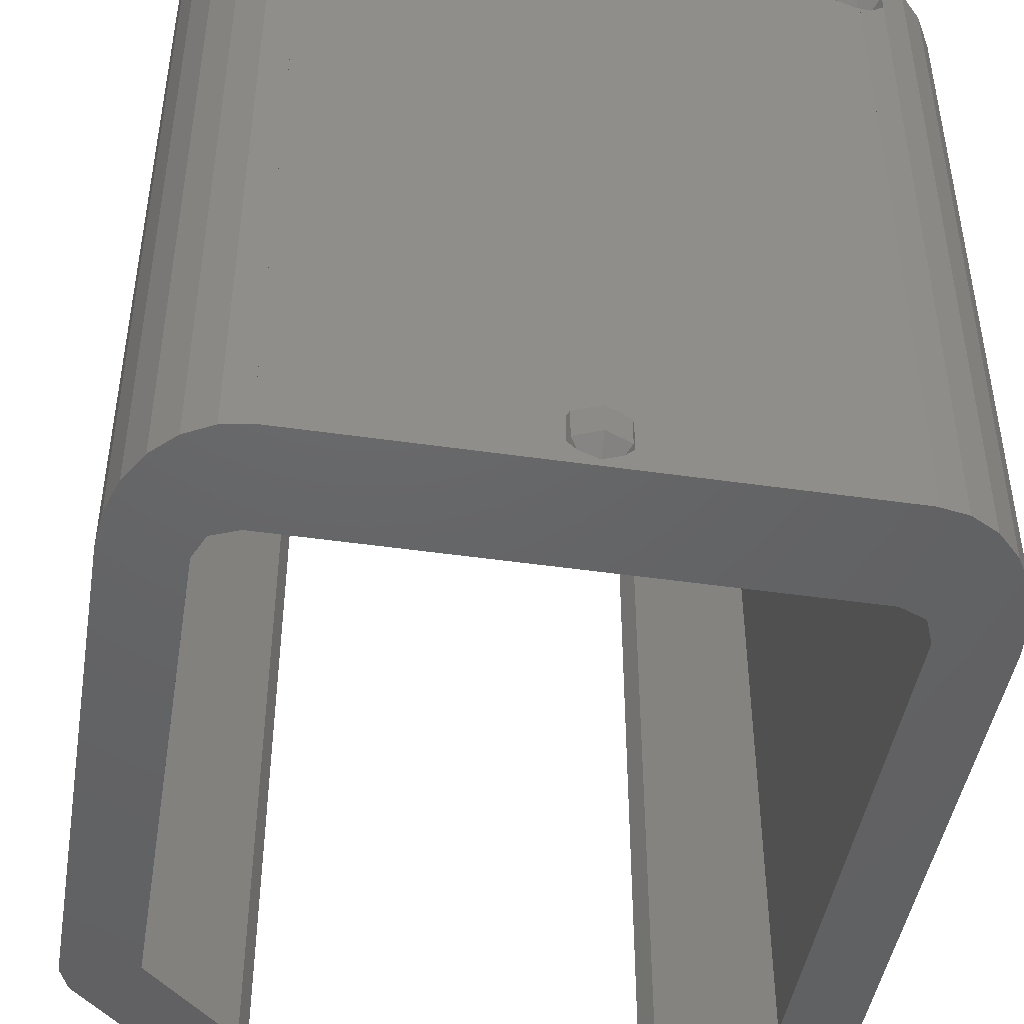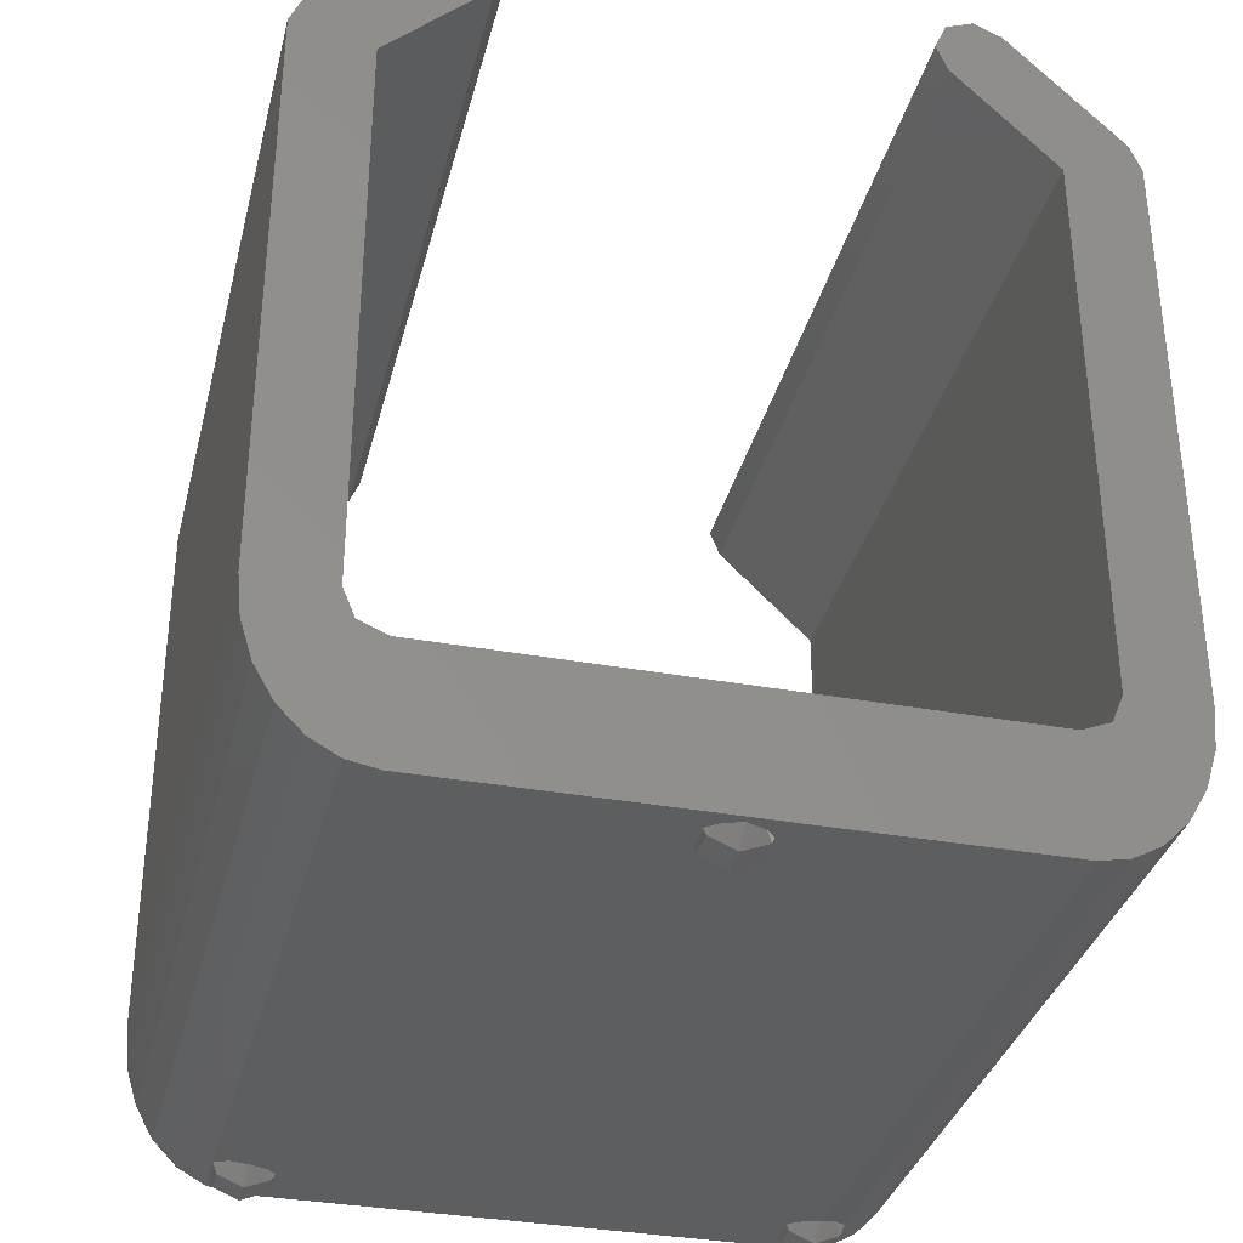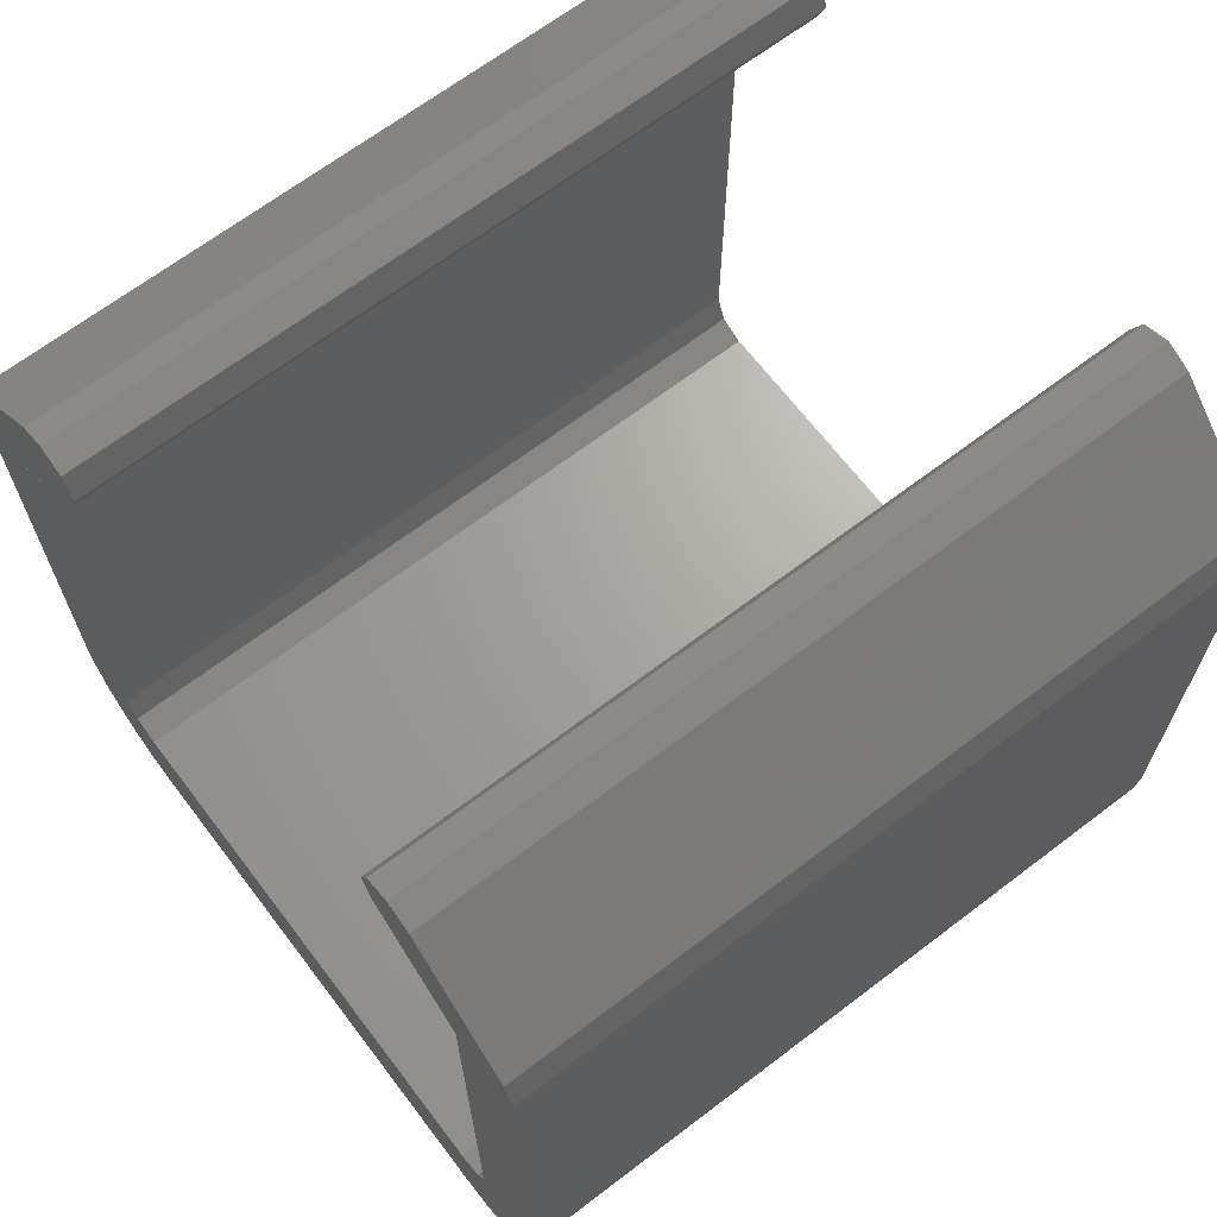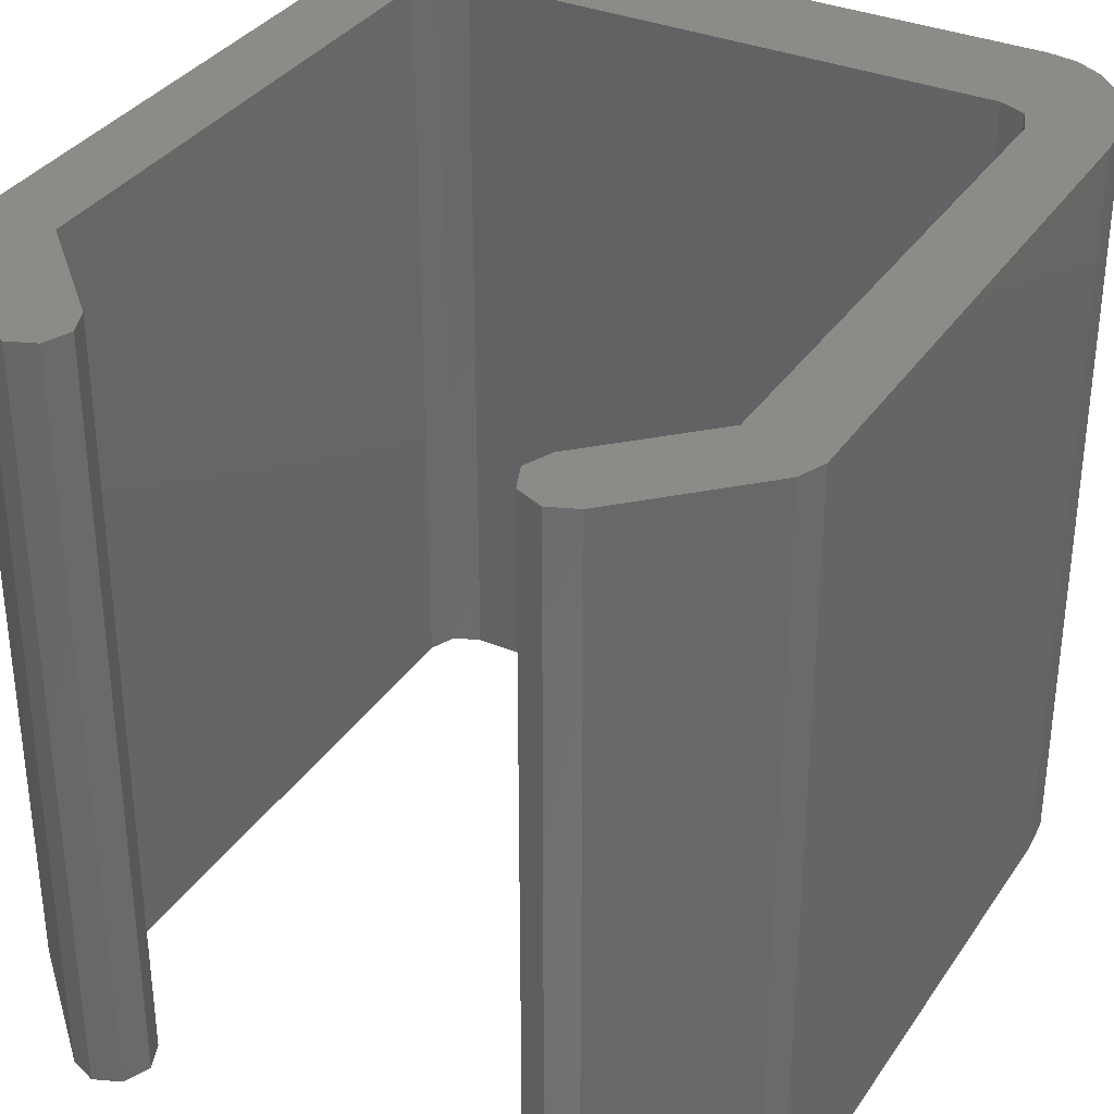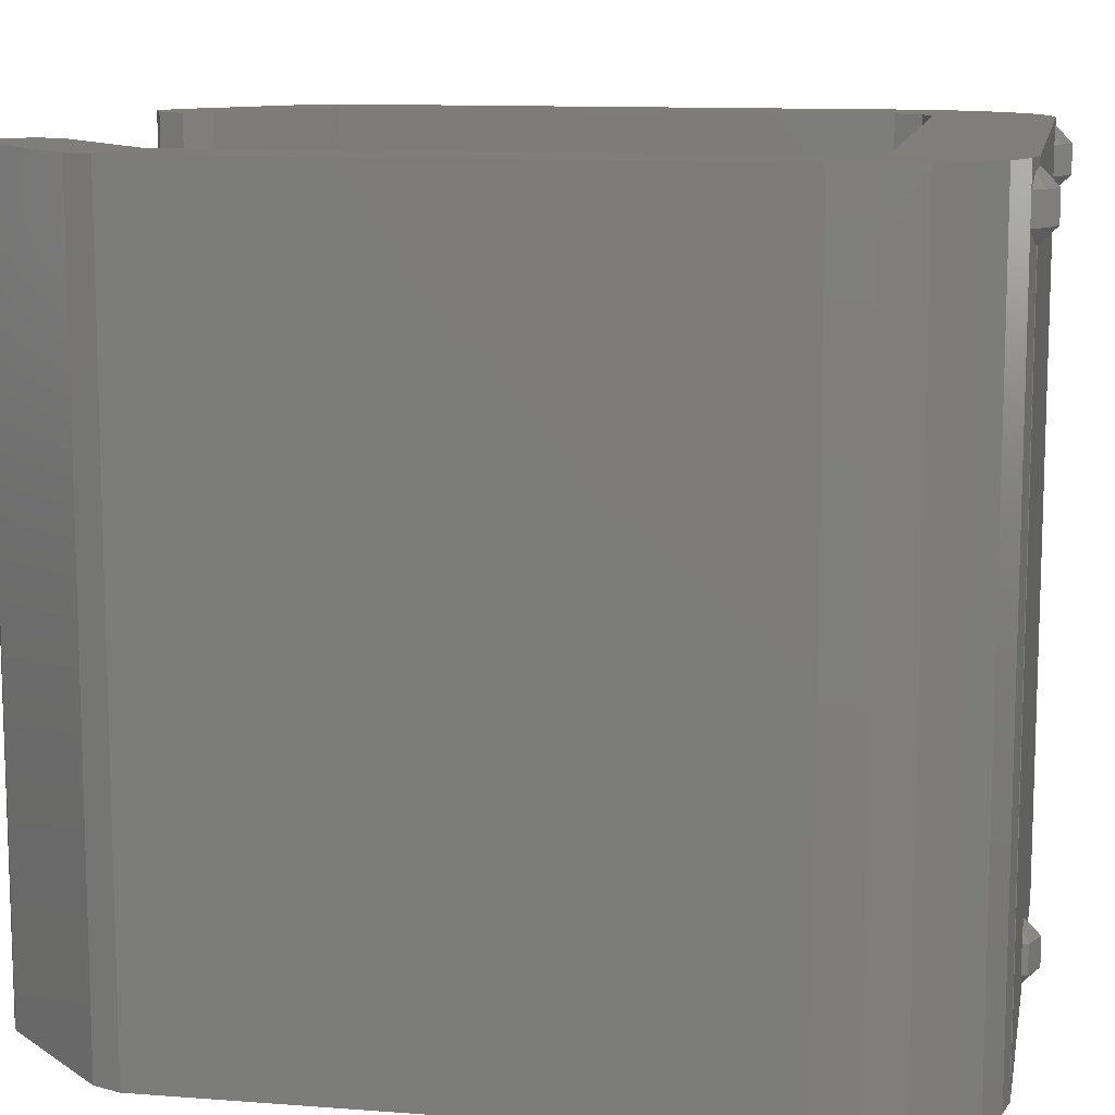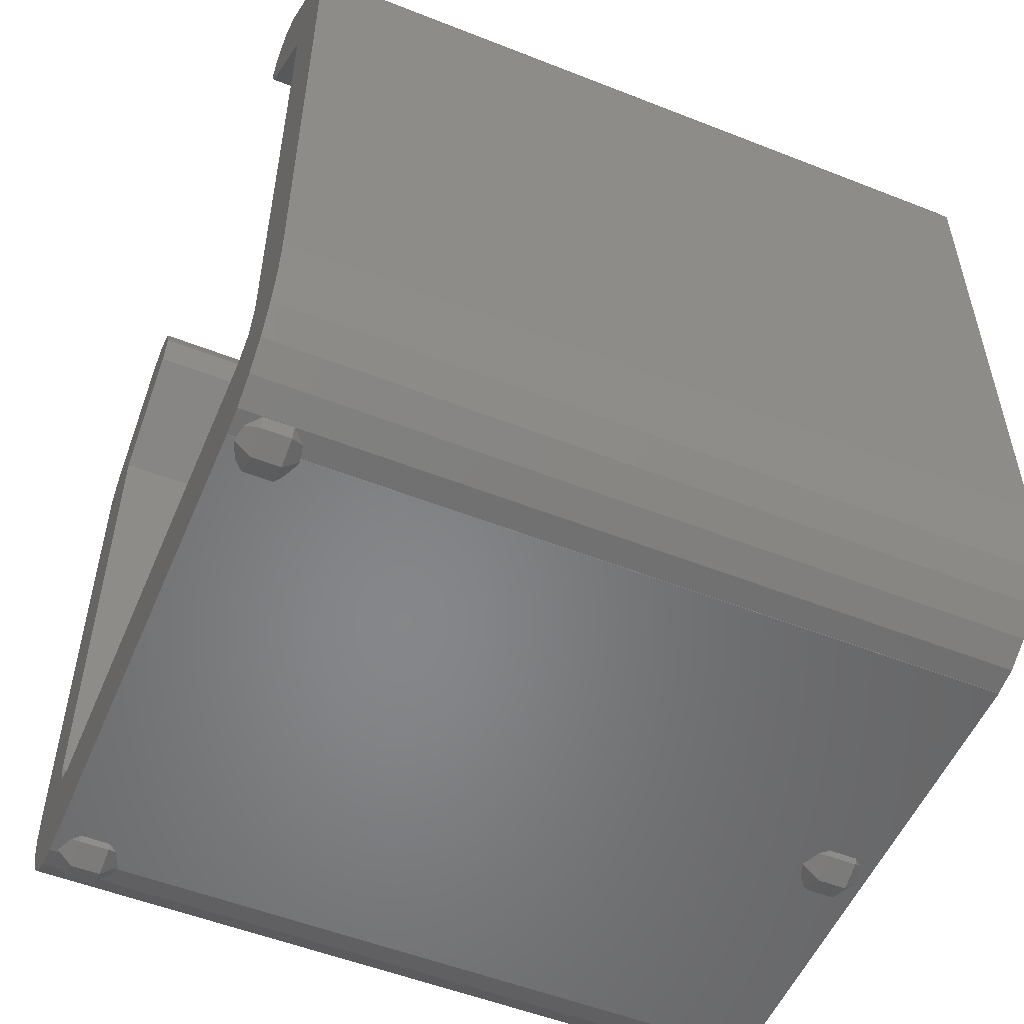
<metadata>
{"format":"stl","ext":"stl","renderer":"f3d","projection":"perspective","resolution":1024,"background":"white","views":[{"elev":-46.0,"azim":170.6,"up":"+Y"},{"elev":-34.3,"azim":-13.9,"up":"+Z"},{"elev":67.3,"azim":-127.3,"up":"+Z"},{"elev":34.3,"azim":29.1,"up":"+Y"},{"elev":11.5,"azim":100.5,"up":"+Y"},{"elev":-53.5,"azim":-112.8,"up":"+Z"}]}
</metadata>
<code>
# stl→obj: 160 verts, 316 faces
v 4.085 3.043e-15 13.7
v 5.824 -12 12
v 5.824 2.665e-15 12
v 4.085 -12 13.7
v 6 2.57e-15 11.58
v 6 -12 11.58
v 3.061 -12 13.28
v 3.236 3.043e-15 13.7
v 3.061 2.949e-15 13.28
v 3.236 -12 13.7
v 3.236 -12 12.86
v 3.236 2.855e-15 12.86
v 3.661 -12 13.88
v 3.661 3.082e-15 13.88
v 4.8 2.514e-15 11.32
v 6 5.995e-16 2.7
v 4.8 5.995e-16 2.7
v 5.939 4.616e-16 2.079
v 4.624 5.053e-16 2.276
v 5.473 2.227e-16 1.003
v 4.2 4.663e-16 2.1
v 5.759 3.331e-16 1.5
v -3.236 3.043e-15 13.7
v -4.085 3.043e-15 13.7
v -3.661 3.082e-15 13.88
v -3.061 2.949e-15 13.28
v -3.236 2.855e-15 12.86
v -4.8 2.514e-15 11.32
v -5.824 2.665e-15 12
v -6 2.57e-15 11.58
v -6 5.995e-16 2.7
v -4.8 5.995e-16 2.7
v -5.939 4.616e-16 2.079
v -4.624 5.053e-16 2.276
v -5.473 2.227e-16 1.003
v -4.2 4.663e-16 2.1
v 4.25 6.661e-17 0.3
v 2.459 4.663e-16 2.1
v 4.25 6.856e-17 0.3088
v -2.459 4.663e-16 2.1
v 5.1 1.38e-16 0.6215
v -4.25 6.856e-17 0.3088
v -4.666 8.477e-17 0.3818
v 4.666 8.477e-17 0.3818
v -5.759 3.331e-16 1.5
v -5.1 1.38e-16 0.6215
v -4.25 6.661e-17 0.3
v -4.085 -12 13.7
v -3.236 -12 13.7
v -3.661 -12 13.88
v -3.061 -12 13.28
v -3.236 -12 12.86
v -4.8 -12 11.32
v -5.824 -12 12
v -6 -12 11.58
v -6 -12 2.7
v -4.8 -12 2.7
v -5.939 -12 2.079
v -4.624 -12 2.276
v -5.473 -12 1.003
v -4.2 -12 2.1
v -5.759 -12 1.5
v 4.8 -12 11.32
v 6 -12 2.7
v 4.8 -12 2.7
v 5.939 -12 2.079
v 4.624 -12 2.276
v 5.473 -12 1.003
v 4.2 -12 2.1
v -4.25 -12 0.3
v -2.459 -12 2.1
v -4.25 -12 0.3088
v 2.459 -12 2.1
v -5.1 -12 0.6215
v 4.25 -12 0.3088
v 4.666 -12 0.3818
v -4.666 -12 0.3818
v 5.759 -12 1.5
v 5.1 -12 0.6215
v 4.25 -12 0.3
v 4.664 -0.8296 0.3814
v 4.53 -0.9538 0.3579
v 4.455 -1.023 0.3448
v 4.319 -1.055 0.321
v 4.25 -1.072 0.3088
v 4.664 -0.3704 0.3814
v 4.53 -0.2462 0.3579
v 4.455 -0.177 0.3448
v 4.319 -0.1445 0.321
v 4.25 -0.128 0.3088
v -4.25 -1.072 0.3088
v -4.319 -1.055 0.321
v -4.455 -1.023 0.3448
v -4.53 -0.9538 0.3579
v -4.664 -0.8296 0.3814
v -4.664 -0.3704 0.3814
v -4.319 -0.1445 0.321
v -4.25 -0.128 0.3088
v -4.455 -0.177 0.3448
v -4.53 -0.2462 0.3579
v -4.592 -0.8296 0.208
v -4.2 -0.3704 0.04567
v -4.2 -0.8296 0.04567
v -4.592 -0.3704 0.208
v -4.2 -1.084 0.3
v -4.095 -1.04 0.3
v -3.808 -0.3704 0.208
v -3.808 -0.8296 0.208
v -3.9 -0.2403 0.3
v -3.846 -0.2942 0.3
v -4.25 -1.063 0.3
v -3.77 -0.8296 0.3
v -3.77 -0.3704 0.3
v -3.846 -0.9058 0.3
v -3.9 -0.9597 0.3
v -4.25 -0.1368 0.3
v -4.2 -0.1161 0.3
v -4.095 -0.1597 0.3
v 4.592 -0.8296 0.208
v 3.808 -0.8296 0.208
v 4.095 -1.04 0.3
v 3.9 -0.9597 0.3
v 4.2 -0.8296 0.04567
v 3.77 -0.3704 0.3
v 3.808 -0.3704 0.208
v 3.77 -0.8296 0.3
v 4.592 -0.3704 0.208
v 4.2 -0.3704 0.04567
v 4.2 -1.084 0.3
v 3.846 -0.9058 0.3
v 4.25 -1.063 0.3
v 4.25 -0.1368 0.3
v 4.2 -0.1161 0.3
v 3.9 -0.2403 0.3
v 3.846 -0.2942 0.3
v 4.095 -0.1597 0.3
v 0.4301 -11.63 0.3
v 0.3539 -11.71 0.3
v 0.392 -11.63 0.208
v -0.3 -11.76 0.3
v -0.392 -11.63 0.208
v -0.1699 -11.81 0.3
v 0 -11.17 0.04567
v 0 -11.63 0.04567
v -0.392 -11.17 0.208
v 0.392 -11.17 0.208
v 0.3539 -11.09 0.3
v 0.4301 -11.17 0.3
v -0.3539 -11.71 0.3
v -0.4301 -11.63 0.3
v 0 -11.88 0.3
v -0.4301 -11.17 0.3
v 0.1699 -10.99 0.3
v 0.3 -11.04 0.3
v 0.1699 -11.81 0.3
v 0.3 -11.76 0.3
v 0 -10.92 0.3
v -0.1699 -10.99 0.3
v -0.3539 -11.09 0.3
v -0.3 -11.04 0.3
f 1 2 3
f 2 1 4
f 2 5 3
f 5 2 6
f 7 8 9
f 8 7 10
f 11 9 12
f 9 11 7
f 8 13 14
f 13 8 10
f 1 8 14
f 1 9 8
f 1 12 9
f 15 1 3
f 15 3 5
f 1 15 12
f 16 15 5
f 16 17 15
f 18 17 16
f 17 18 19
f 19 20 21
f 20 19 22
f 22 19 18
f 23 24 25
f 26 24 23
f 27 24 26
f 28 24 27
f 24 28 29
f 29 28 30
f 31 28 32
f 28 31 30
f 33 32 34
f 35 34 36
f 37 38 39
f 32 33 31
f 38 37 40
f 41 21 20
f 40 42 36
f 21 39 38
f 43 36 42
f 44 21 41
f 34 45 33
f 21 44 39
f 34 35 45
f 36 46 35
f 36 43 46
f 47 40 37
f 40 47 42
f 48 49 50
f 48 51 49
f 48 52 51
f 53 48 54
f 53 54 55
f 48 53 52
f 56 53 55
f 56 57 53
f 58 57 56
f 57 58 59
f 59 60 61
f 60 59 62
f 62 59 58
f 10 4 13
f 7 4 10
f 11 4 7
f 63 4 11
f 4 63 2
f 2 63 6
f 64 63 65
f 63 64 6
f 66 65 67
f 68 67 69
f 70 71 72
f 65 66 64
f 71 70 73
f 74 61 60
f 73 75 69
f 61 72 71
f 76 69 75
f 77 61 74
f 67 78 66
f 61 77 72
f 67 68 78
f 69 79 68
f 69 76 79
f 80 73 70
f 73 80 75
f 14 4 1
f 4 14 13
f 11 15 63
f 15 11 12
f 65 15 17
f 15 65 63
f 6 16 5
f 16 6 64
f 68 41 20
f 41 68 79
f 66 22 18
f 22 66 78
f 76 81 44
f 76 82 81
f 76 83 82
f 76 84 83
f 85 76 75
f 76 85 84
f 86 44 81
f 87 44 86
f 88 44 87
f 39 88 89
f 39 89 90
f 88 39 44
f 78 20 22
f 20 78 68
f 76 41 79
f 41 76 44
f 64 18 16
f 18 64 66
f 67 17 19
f 17 67 65
f 21 67 19
f 67 21 69
f 38 69 21
f 69 38 73
f 29 48 24
f 48 29 54
f 55 29 30
f 29 55 54
f 49 26 23
f 26 49 51
f 51 27 26
f 27 51 52
f 25 49 23
f 49 25 50
f 24 50 25
f 50 24 48
f 53 27 52
f 27 53 28
f 53 32 28
f 32 53 57
f 56 30 31
f 30 56 55
f 74 35 46
f 35 74 60
f 62 33 45
f 33 62 58
f 77 91 72
f 91 77 92
f 92 77 93
f 93 77 94
f 95 77 96
f 94 77 95
f 97 42 98
f 99 42 97
f 99 43 42
f 100 43 99
f 96 43 100
f 43 96 77
f 60 45 35
f 45 60 62
f 74 43 77
f 43 74 46
f 58 31 33
f 31 58 56
f 57 34 32
f 34 57 59
f 34 61 36
f 61 34 59
f 36 71 40
f 71 36 61
f 93 101 92
f 101 102 103
f 102 101 104
f 104 96 100
f 105 103 106
f 103 107 108
f 107 103 102
f 107 109 110
f 94 101 93
f 92 111 91
f 103 92 101
f 92 103 111
f 111 103 105
f 112 107 113
f 107 112 108
f 112 114 108
f 106 108 115
f 108 106 103
f 107 110 113
f 102 116 117
f 116 102 104
f 116 97 98
f 97 116 104
f 97 104 99
f 114 115 108
f 101 96 104
f 96 101 95
f 94 95 101
f 102 109 107
f 109 102 118
f 118 102 117
f 99 104 100
f 81 82 119
f 120 121 122
f 121 120 123
f 120 124 125
f 124 120 126
f 127 87 86
f 81 127 86
f 127 81 119
f 123 127 119
f 127 123 128
f 129 121 123
f 127 88 87
f 130 126 120
f 130 120 122
f 123 131 129
f 131 123 119
f 131 84 85
f 84 131 119
f 83 84 119
f 82 83 119
f 127 89 88
f 128 89 127
f 89 128 132
f 132 128 133
f 89 132 90
f 134 125 135
f 120 128 123
f 128 120 125
f 128 134 136
f 134 128 125
f 125 124 135
f 128 136 133
f 137 138 139
f 140 141 142
f 141 143 144
f 143 141 145
f 146 147 148
f 137 146 148
f 146 137 139
f 149 150 141
f 144 146 139
f 146 144 143
f 144 142 141
f 142 144 151
f 141 152 145
f 152 141 150
f 146 153 154
f 149 141 140
f 144 155 151
f 155 144 139
f 156 155 139
f 143 153 146
f 153 143 157
f 143 158 157
f 158 143 145
f 145 152 159
f 138 156 139
f 146 154 147
f 160 145 159
f 158 145 160
f 70 91 111
f 91 70 72
f 47 98 42
f 98 47 116
f 80 85 75
f 85 80 131
f 90 37 39
f 37 90 132
f 40 73 38
f 73 40 71
f 80 129 131
f 154 129 80
f 153 129 154
f 129 153 121
f 157 121 153
f 147 80 148
f 148 80 137
f 80 138 137
f 80 156 138
f 80 155 156
f 80 151 155
f 70 149 140
f 70 152 150
f 152 114 112
f 152 115 114
f 152 106 115
f 152 105 106
f 70 151 80
f 70 142 151
f 70 140 142
f 149 70 150
f 152 70 105
f 105 70 111
f 133 37 132
f 136 37 133
f 134 37 136
f 113 135 124
f 154 80 147
f 121 157 122
f 112 122 157
f 122 112 130
f 130 112 126
f 112 157 158
f 112 158 160
f 112 160 159
f 112 159 152
f 126 112 124
f 113 124 112
f 110 135 113
f 135 110 134
f 109 134 110
f 134 109 37
f 47 109 118
f 47 118 117
f 109 47 37
f 47 117 116

</code>
